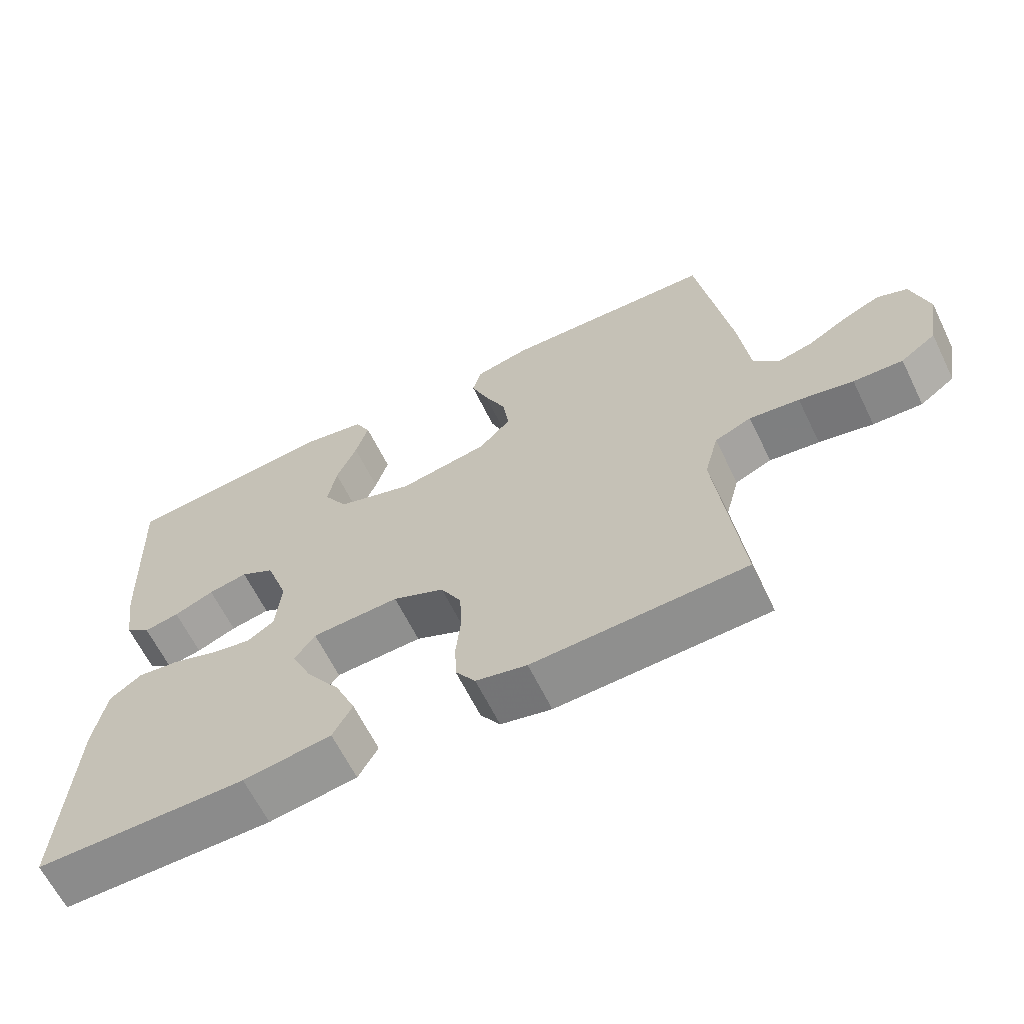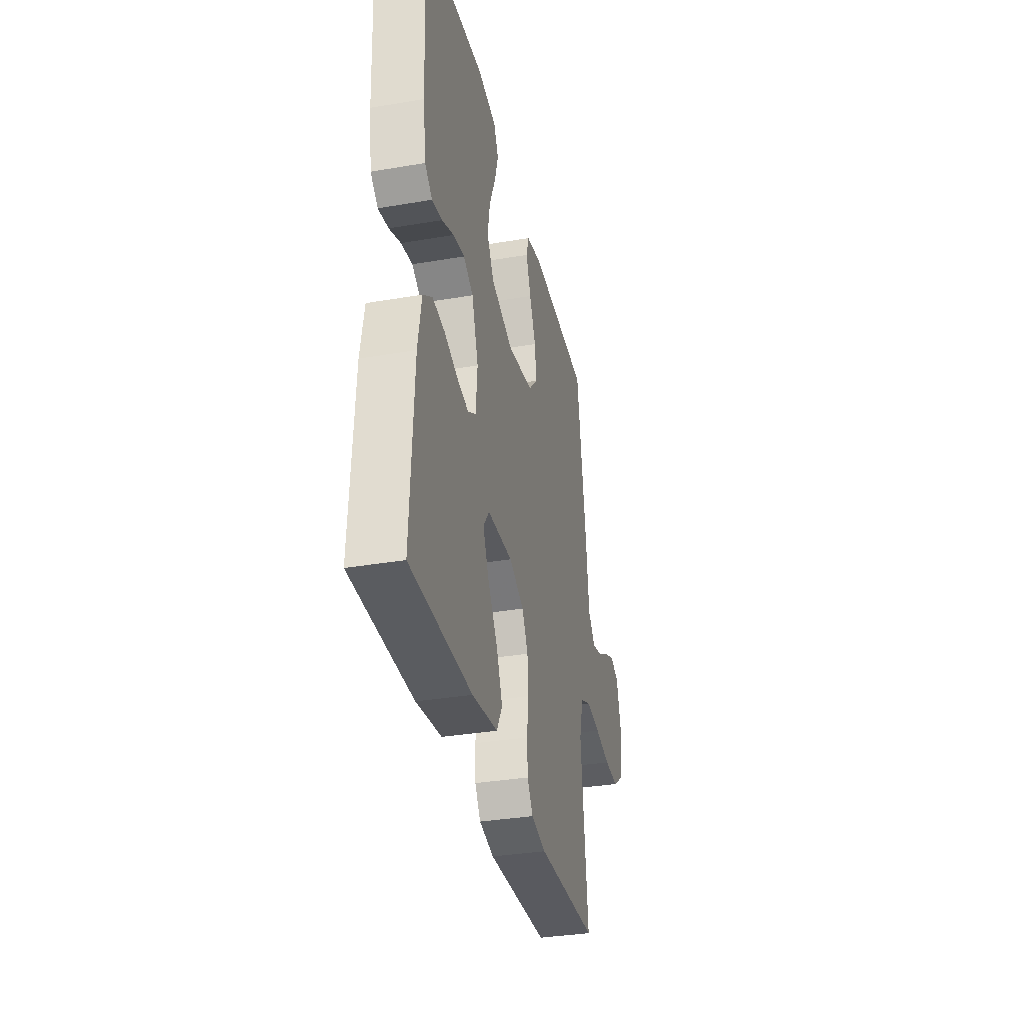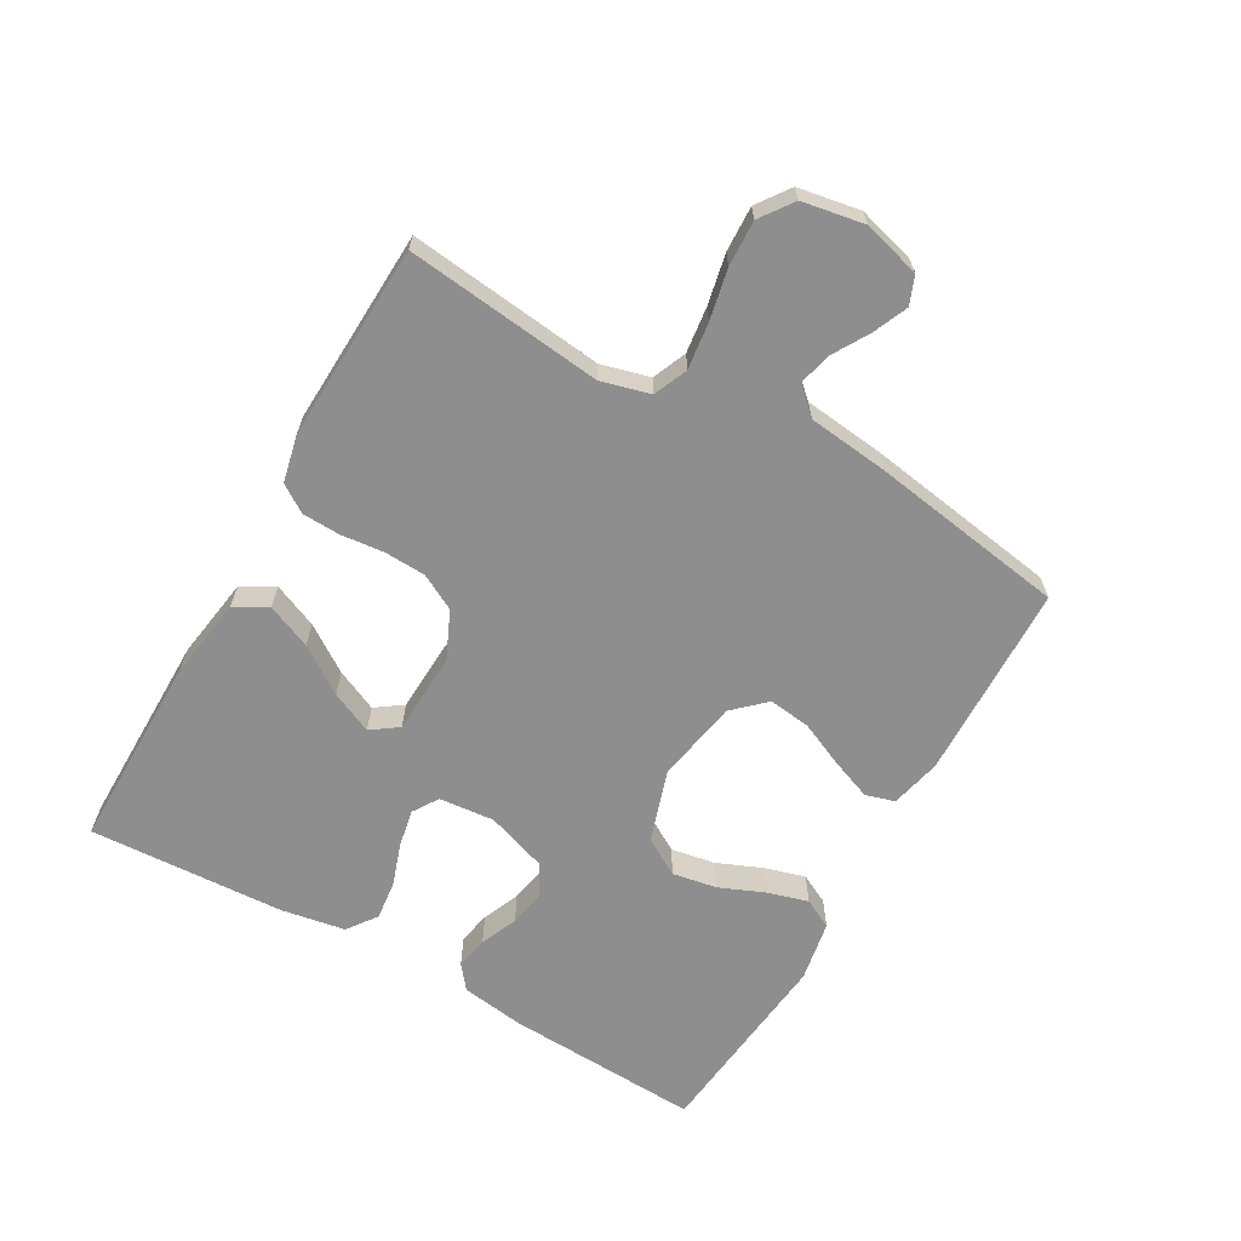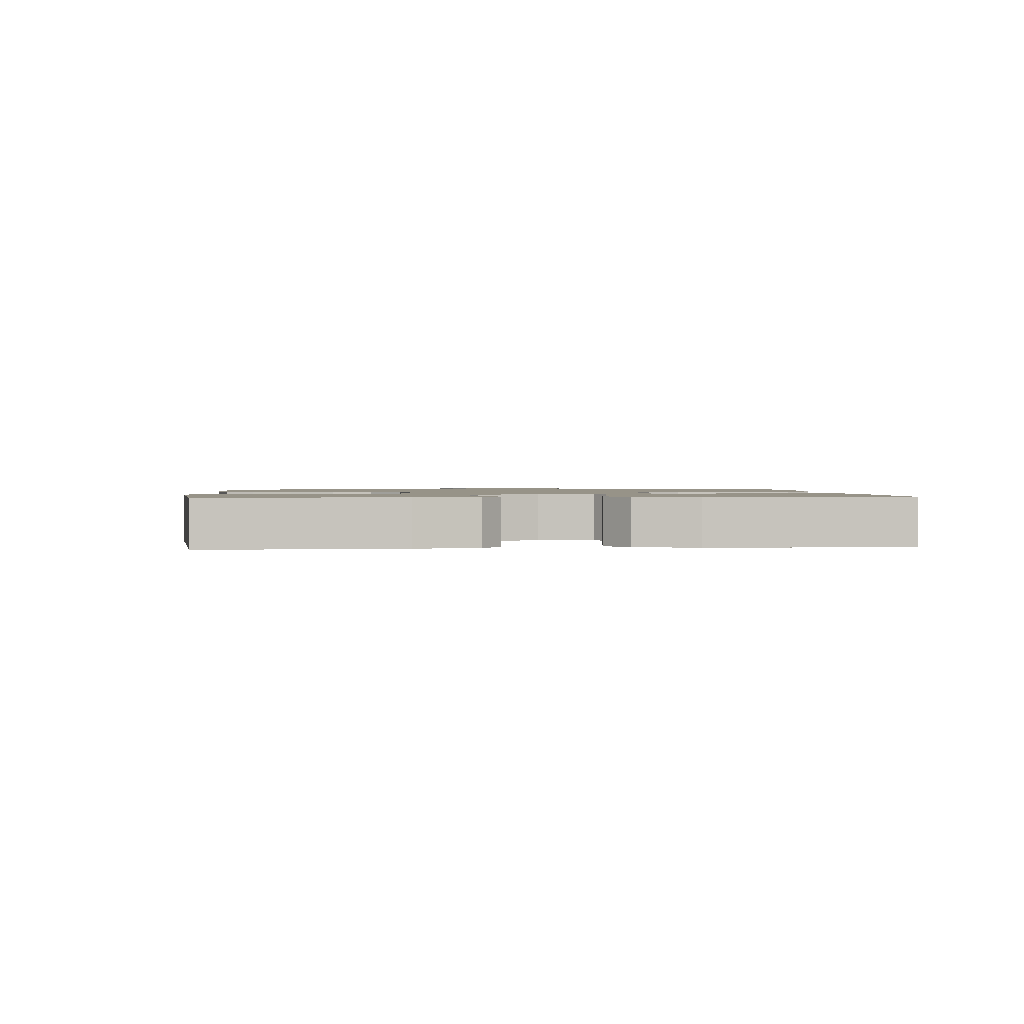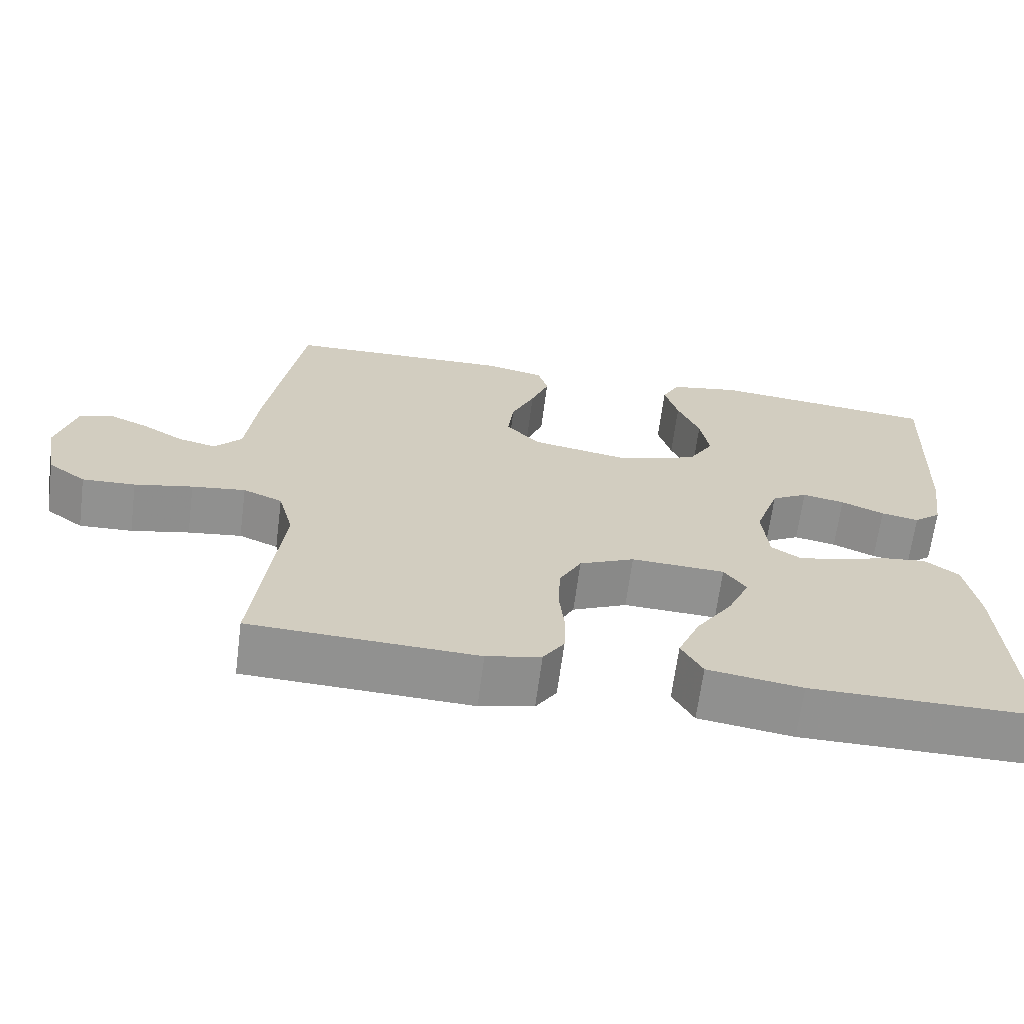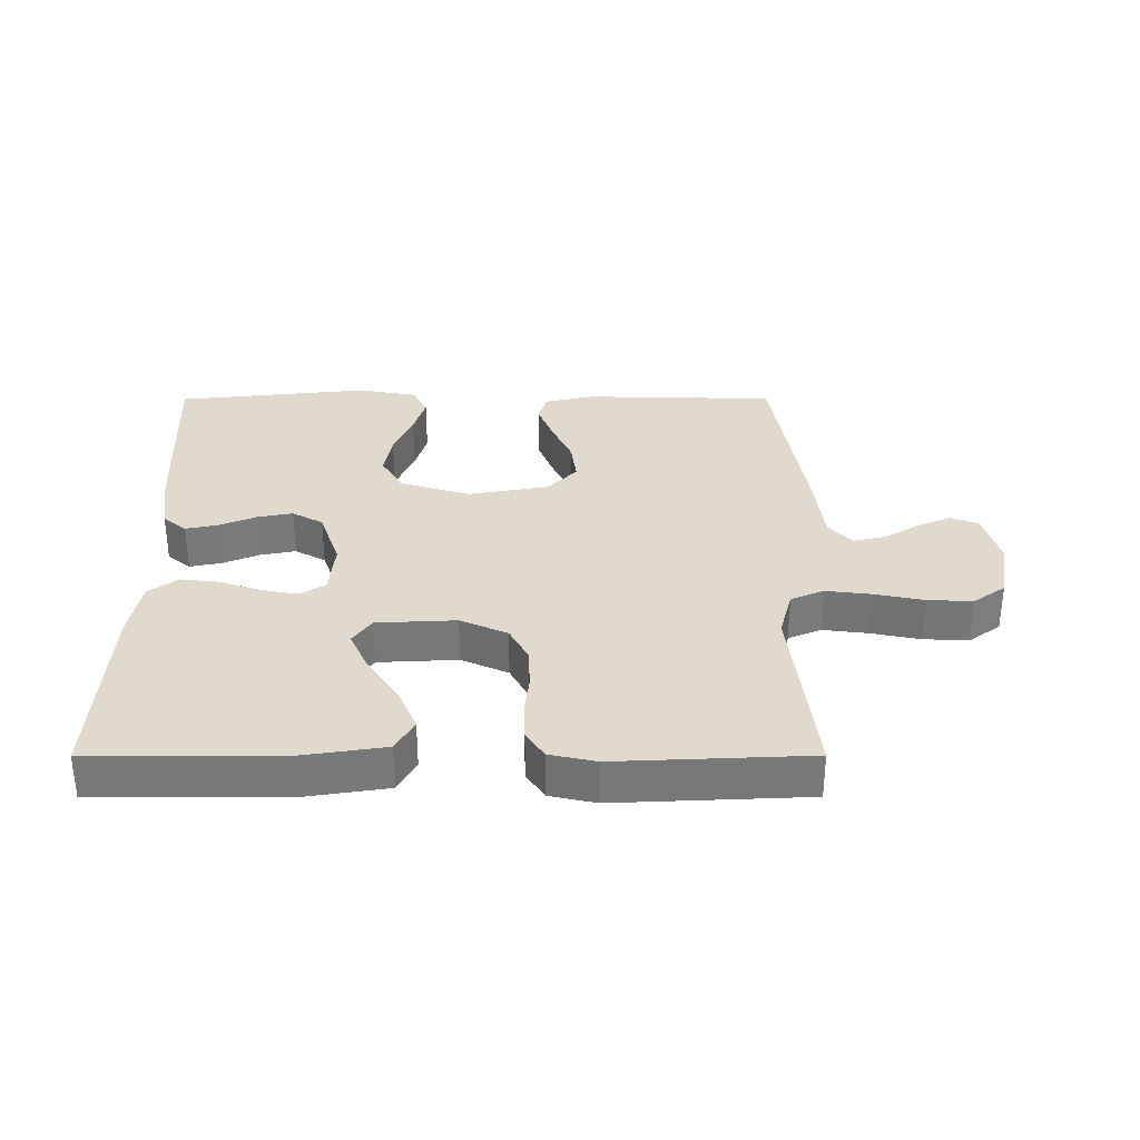
<metadata>
{"format":"obj","ext":"obj","renderer":"f3d","projection":"perspective","resolution":1024,"background":"white","views":[{"elev":-63.8,"azim":-153.9,"up":"+Z"},{"elev":-34.4,"azim":102.9,"up":"+Z"},{"elev":-65.0,"azim":-119.7,"up":"+Y"},{"elev":1.3,"azim":85.2,"up":"+Y"},{"elev":-66.0,"azim":-7.4,"up":"+Z"},{"elev":32.7,"azim":179.9,"up":"+Y"}]}
</metadata>
<code>
v -0.5 0.07 0.5
v -0.2 0.07 0.508
v -0.122 0.07 0.49
v -0.109 0.07 0.445
v -0.133 0.07 0.383
v -0.164 0.07 0.314
v -0.172 0.07 0.25
v -0.127 0.07 0.202
v 0 0.07 0.179
v 0.109 0.07 0.214
v 0.143 0.07 0.271
v 0.131 0.07 0.339
v 0.102 0.07 0.408
v 0.084 0.07 0.47
v 0.107 0.07 0.515
v 0.2 0.07 0.532
v 0.5 0.07 0.5
v 0.486 0.07 0.2
v 0.472 0.07 0.104
v 0.436 0.07 0.075
v 0.386 0.07 0.085
v 0.329 0.07 0.109
v 0.273 0.07 0.12
v 0.225 0.07 0.093
v 0.193 0.07 0
v 0.201 0.07 -0.085
v 0.24 0.07 -0.11
v 0.297 0.07 -0.099
v 0.362 0.07 -0.077
v 0.422 0.07 -0.07
v 0.467 0.07 -0.103
v 0.484 0.07 -0.2
v 0.5 0.07 -0.5
v 0.2 0.07 -0.499
v 0.075 0.07 -0.48
v 0.047 0.07 -0.43
v 0.076 0.07 -0.362
v 0.124 0.07 -0.291
v 0.153 0.07 -0.227
v 0.124 0.07 -0.186
v 0 0.07 -0.18
v -0.073 0.07 -0.213
v -0.102 0.07 -0.267
v -0.105 0.07 -0.331
v -0.098 0.07 -0.397
v -0.1 0.07 -0.455
v -0.128 0.07 -0.497
v -0.2 0.07 -0.513
v -0.5 0.07 -0.5
v -0.466 0.07 -0.2
v -0.486 0.07 -0.125
v -0.538 0.07 -0.103
v -0.609 0.07 -0.112
v -0.686 0.07 -0.128
v -0.756 0.07 -0.131
v -0.806 0.07 -0.095
v -0.823 0.07 0
v -0.799 0.07 0.088
v -0.756 0.07 0.105
v -0.703 0.07 0.082
v -0.647 0.07 0.049
v -0.597 0.07 0.037
v -0.561 0.07 0.077
v -0.547 0.07 0.2
v -0.5 0 0.5
v -0.2 0 0.508
v -0.122 0 0.49
v -0.109 0 0.445
v -0.133 0 0.383
v -0.164 0 0.314
v -0.172 0 0.25
v -0.127 0 0.202
v 0 0 0.179
v 0.109 0 0.214
v 0.143 0 0.271
v 0.131 0 0.339
v 0.102 0 0.408
v 0.084 0 0.47
v 0.107 0 0.515
v 0.2 0 0.532
v 0.5 0 0.5
v 0.486 0 0.2
v 0.472 0 0.104
v 0.436 0 0.075
v 0.386 0 0.085
v 0.329 0 0.109
v 0.273 0 0.12
v 0.225 0 0.093
v 0.193 0 0
v 0.201 0 -0.085
v 0.24 0 -0.11
v 0.297 0 -0.099
v 0.362 0 -0.077
v 0.422 0 -0.07
v 0.467 0 -0.103
v 0.484 0 -0.2
v 0.5 0 -0.5
v 0.2 0 -0.499
v 0.075 0 -0.48
v 0.047 0 -0.43
v 0.076 0 -0.362
v 0.124 0 -0.291
v 0.153 0 -0.227
v 0.124 0 -0.186
v 0 0 -0.18
v -0.073 0 -0.213
v -0.102 0 -0.267
v -0.105 0 -0.331
v -0.098 0 -0.397
v -0.1 0 -0.455
v -0.128 0 -0.497
v -0.2 0 -0.513
v -0.5 0 -0.5
v -0.466 0 -0.2
v -0.486 0 -0.125
v -0.538 0 -0.103
v -0.609 0 -0.112
v -0.686 0 -0.128
v -0.756 0 -0.131
v -0.806 0 -0.095
v -0.823 0 0
v -0.799 0 0.088
v -0.756 0 0.105
v -0.703 0 0.082
v -0.647 0 0.049
v -0.597 0 0.037
v -0.561 0 0.077
v -0.547 0 0.2
f 63 64 1 2
f 58 59 60 61
f 56 57 58 61
f 56 61 62
f 53 54 55 56
f 52 53 56 62
f 51 52 62 63
f 47 48 49 50
f 47 50 51
f 44 45 46 47
f 43 44 47 51
f 42 43 51 63
f 35 36 37 38
f 35 38 39
f 34 35 39
f 33 34 39
f 32 33 39 40
f 28 29 30 31
f 27 28 31 32
f 19 20 21 22
f 19 22 23
f 18 19 23
f 17 18 23
f 16 17 23 24
f 12 13 14 15
f 11 12 15 16
f 3 4 5 6
f 63 2 3 6
f 63 6 7
f 41 42 63 7
f 27 32 40 41
f 26 27 41
f 25 26 41
f 11 16 24 25
f 10 11 25 41
f 9 10 41
f 8 9 41
f 7 8 41
f 66 65 128 127
f 125 124 123 122
f 125 122 121 120
f 126 125 120
f 120 119 118 117
f 126 120 117 116
f 127 126 116 115
f 114 113 112 111
f 115 114 111
f 111 110 109 108
f 115 111 108 107
f 127 115 107 106
f 102 101 100 99
f 103 102 99
f 103 99 98
f 103 98 97
f 104 103 97 96
f 95 94 93 92
f 96 95 92 91
f 86 85 84 83
f 87 86 83
f 87 83 82
f 87 82 81
f 88 87 81 80
f 79 78 77 76
f 80 79 76 75
f 70 69 68 67
f 70 67 66 127
f 71 70 127
f 71 127 106 105
f 105 104 96 91
f 105 91 90
f 105 90 89
f 89 88 80 75
f 105 89 75 74
f 105 74 73
f 105 73 72
f 105 72 71
f 1 65 66 2
f 2 66 67 3
f 3 67 68 4
f 4 68 69 5
f 5 69 70 6
f 6 70 71 7
f 7 71 72 8
f 8 72 73 9
f 9 73 74 10
f 10 74 75 11
f 11 75 76 12
f 12 76 77 13
f 13 77 78 14
f 14 78 79 15
f 15 79 80 16
f 16 80 81 17
f 17 81 82 18
f 18 82 83 19
f 19 83 84 20
f 20 84 85 21
f 21 85 86 22
f 22 86 87 23
f 23 87 88 24
f 24 88 89 25
f 25 89 90 26
f 26 90 91 27
f 27 91 92 28
f 28 92 93 29
f 29 93 94 30
f 30 94 95 31
f 31 95 96 32
f 32 96 97 33
f 33 97 98 34
f 34 98 99 35
f 35 99 100 36
f 36 100 101 37
f 37 101 102 38
f 38 102 103 39
f 39 103 104 40
f 40 104 105 41
f 41 105 106 42
f 42 106 107 43
f 43 107 108 44
f 44 108 109 45
f 45 109 110 46
f 46 110 111 47
f 47 111 112 48
f 48 112 113 49
f 49 113 114 50
f 50 114 115 51
f 51 115 116 52
f 52 116 117 53
f 53 117 118 54
f 54 118 119 55
f 55 119 120 56
f 56 120 121 57
f 57 121 122 58
f 58 122 123 59
f 59 123 124 60
f 60 124 125 61
f 61 125 126 62
f 62 126 127 63
f 63 127 128 64
f 64 128 65 1

</code>
